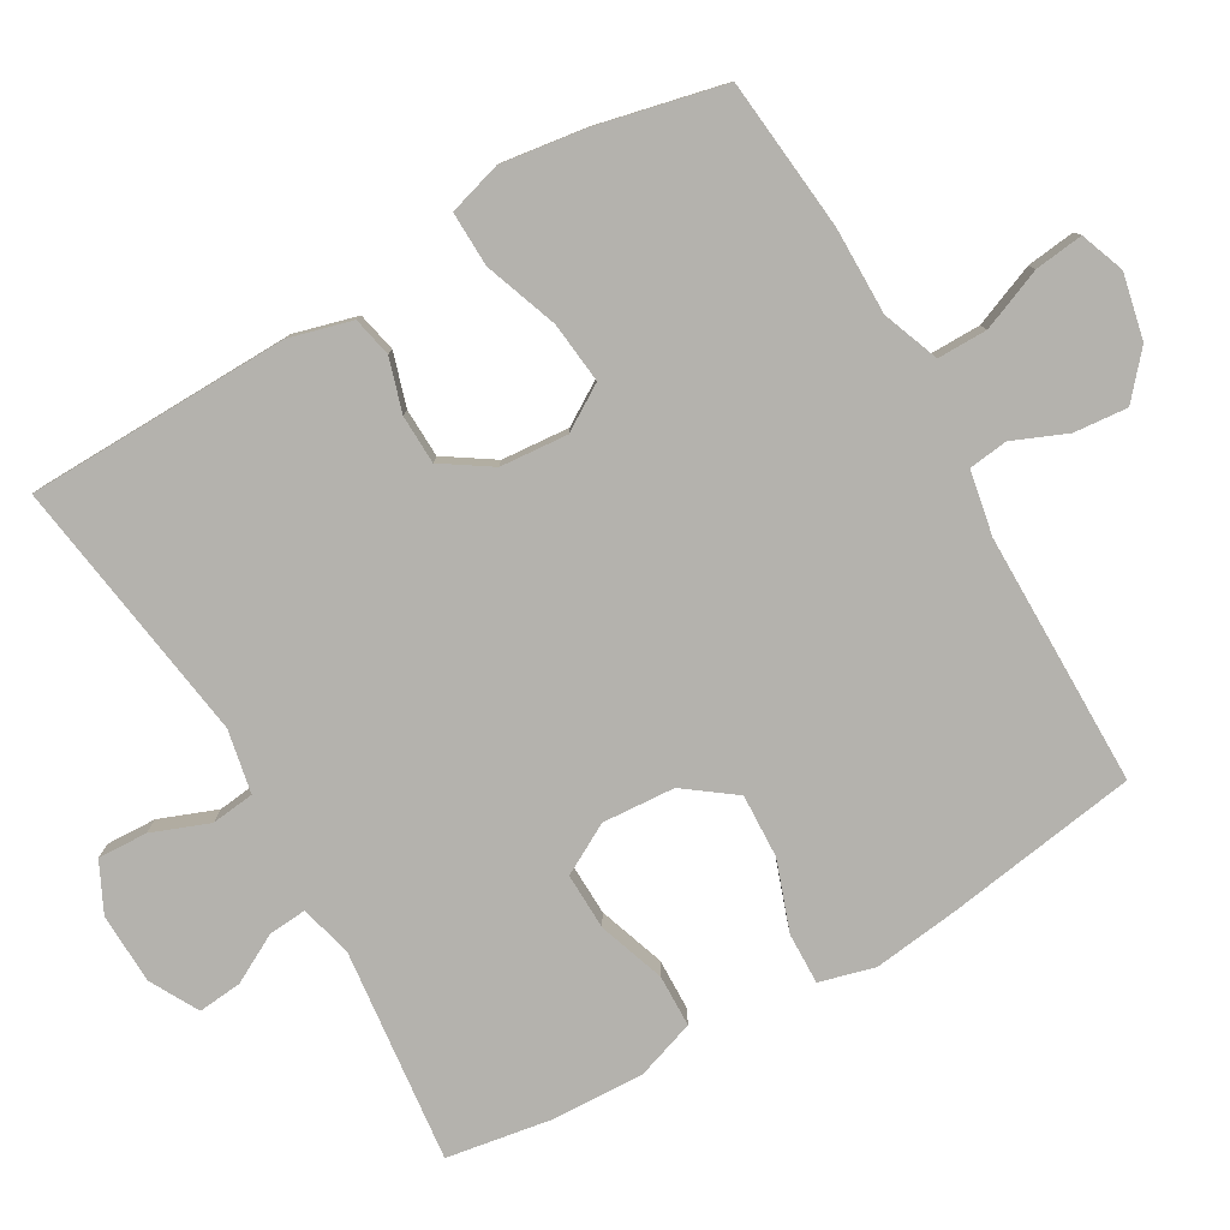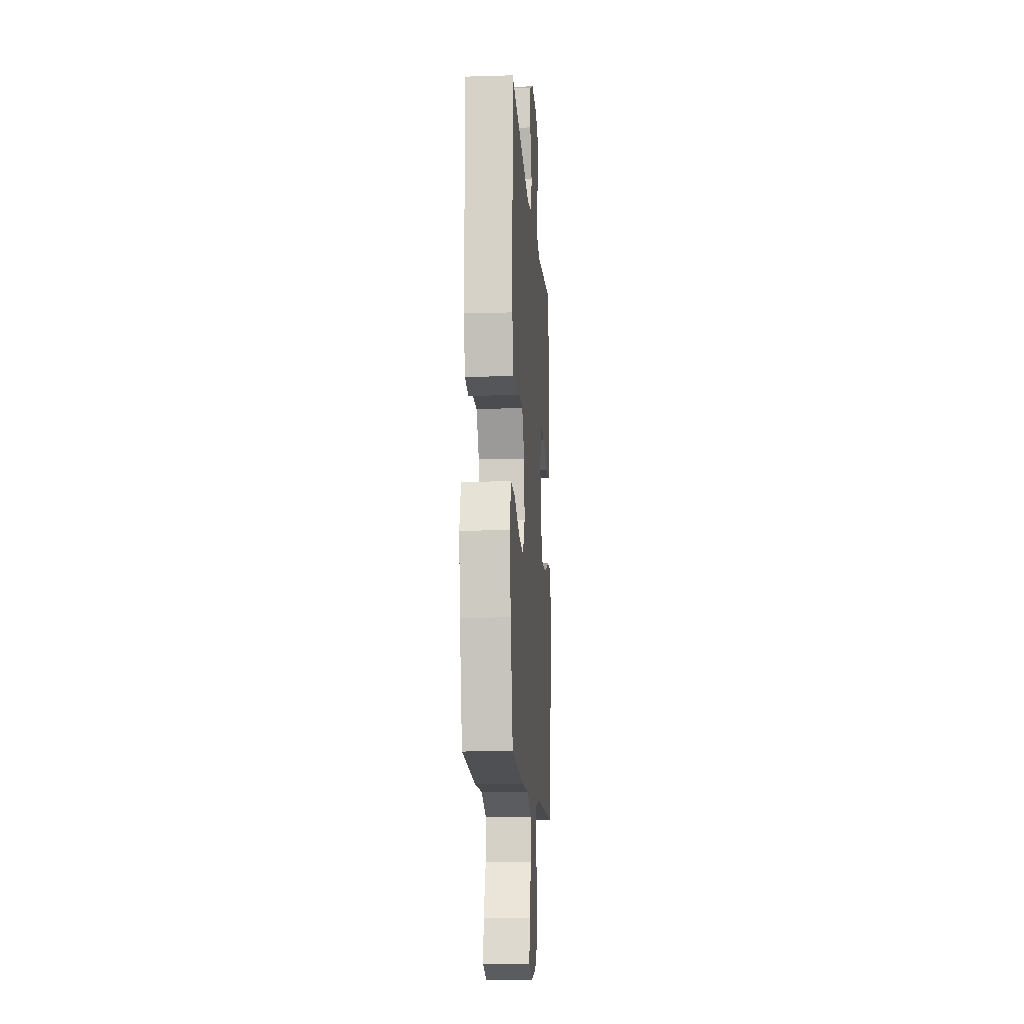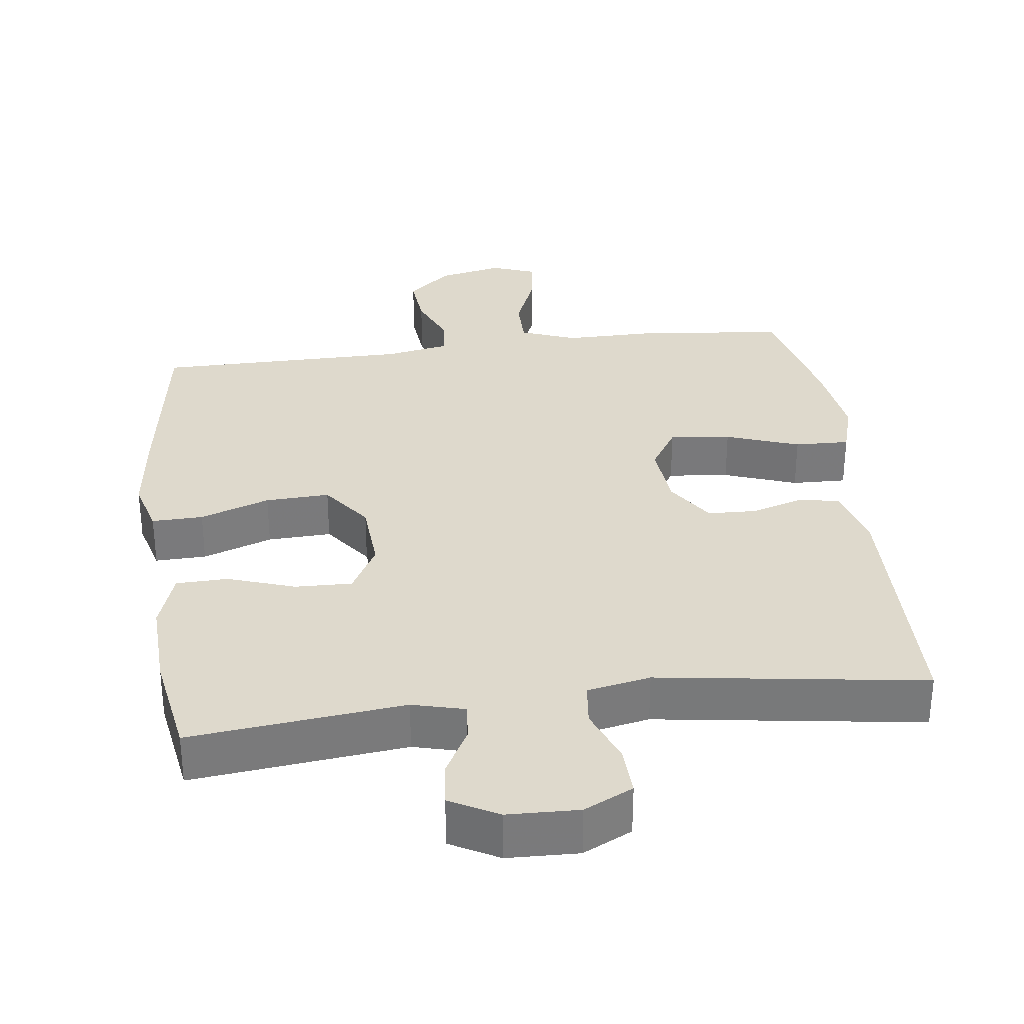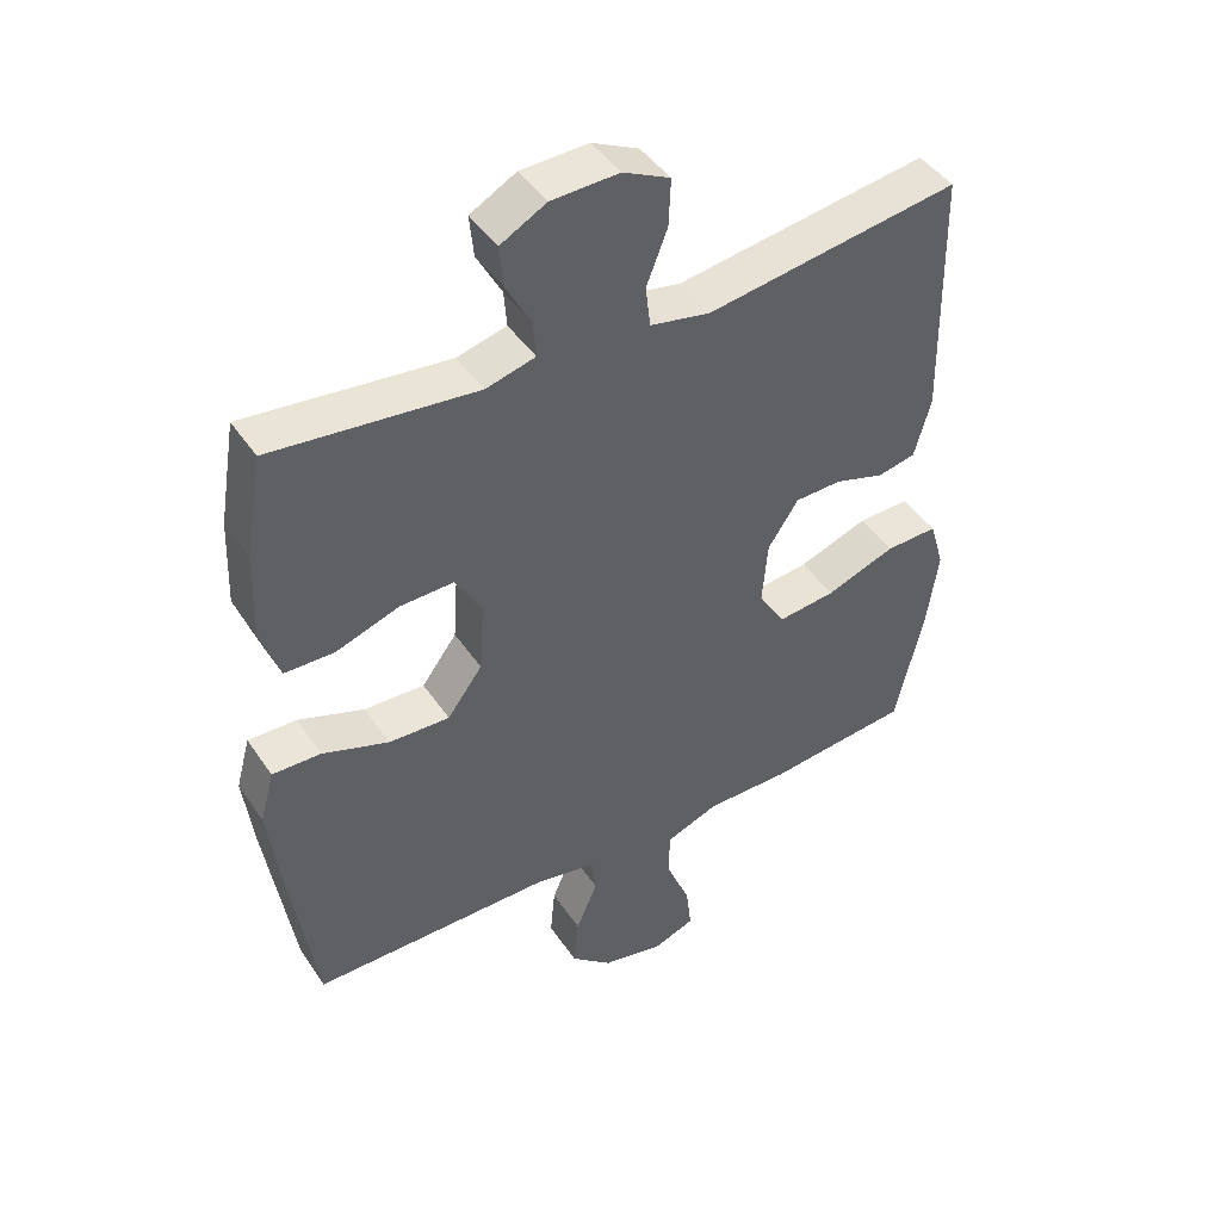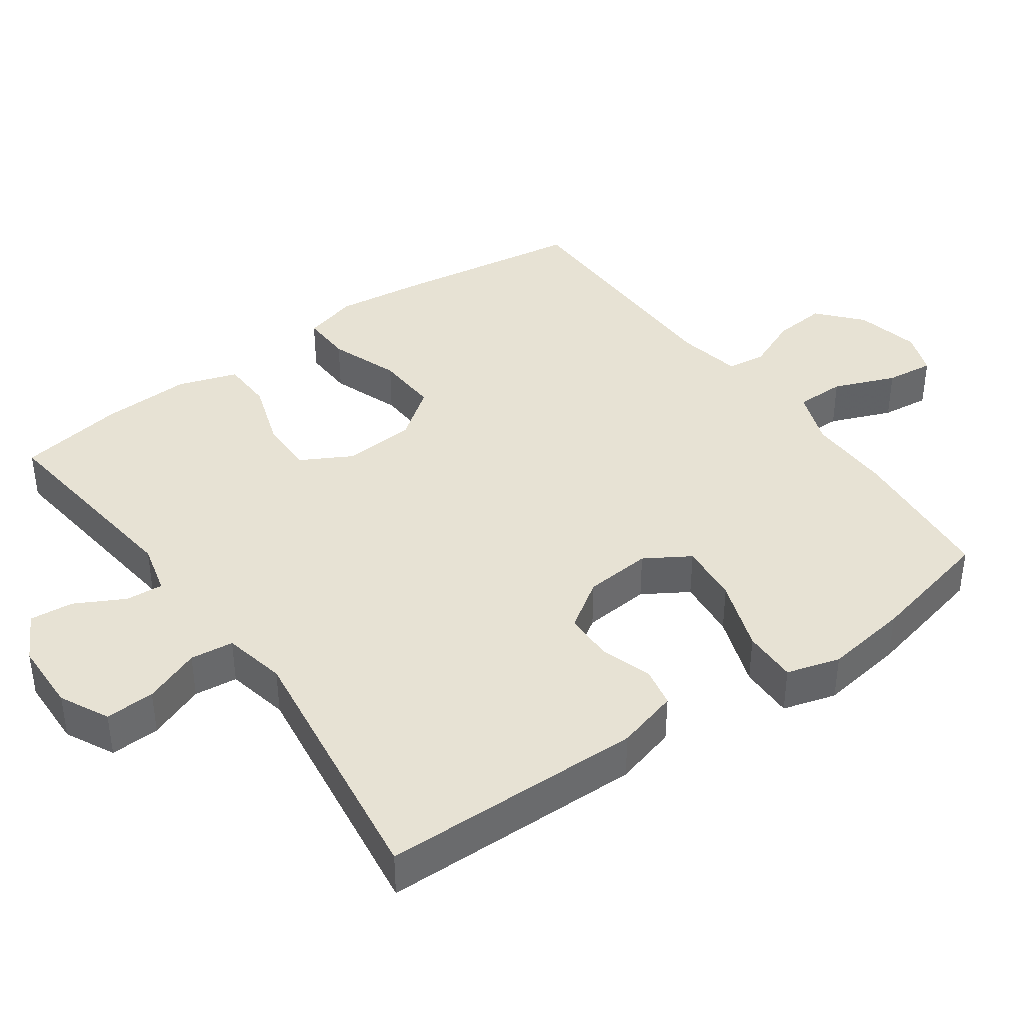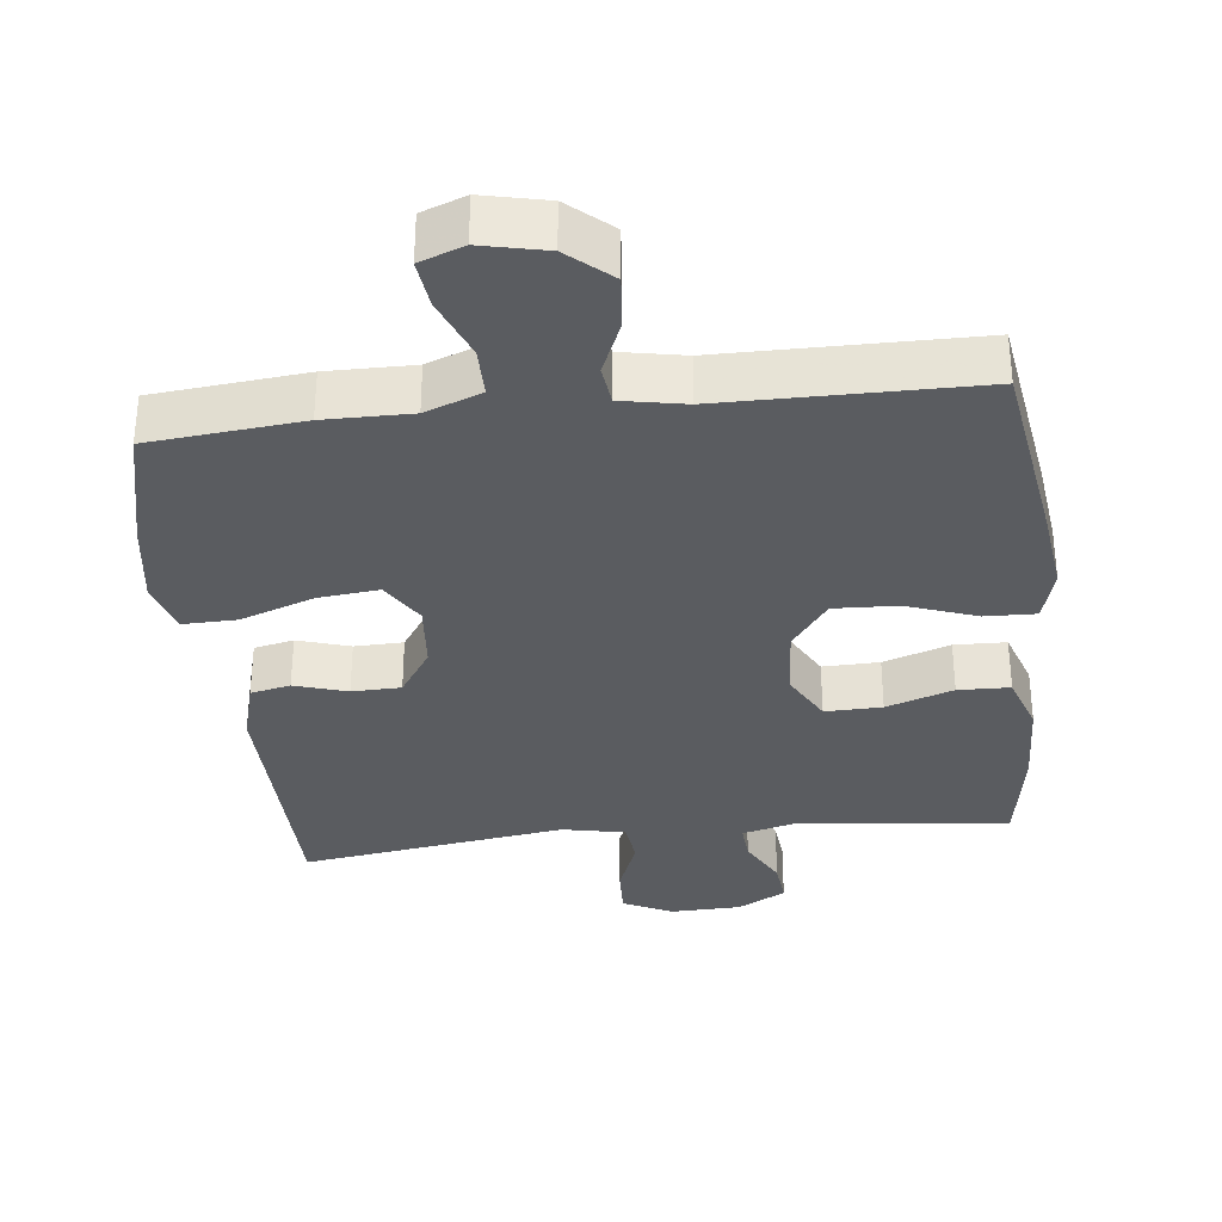
<metadata>
{"format":"obj","ext":"obj","renderer":"f3d","projection":"perspective","resolution":1024,"background":"white","views":[{"elev":-79.6,"azim":120.1,"up":"+Y"},{"elev":-13.3,"azim":93.9,"up":"+Z"},{"elev":32.2,"azim":-7.2,"up":"+Y"},{"elev":44.9,"azim":-31.9,"up":"+Z"},{"elev":40.0,"azim":54.2,"up":"+Y"},{"elev":-33.7,"azim":-173.6,"up":"+Y"}]}
</metadata>
<code>
v -0.5 0.07 0.5
v -0.199 0.07 0.466
v -0.126 0.07 0.485
v -0.13 0.07 0.538
v -0.167 0.07 0.607
v -0.173 0.07 0.669
v -0.105 0.07 0.706
v -0.005 0.07 0.709
v 0.064 0.07 0.675
v 0.061 0.07 0.605
v 0.03 0.07 0.525
v 0.037 0.07 0.464
v 0.126 0.07 0.446
v 0.5 0.07 0.5
v 0.507 0.07 0.13
v 0.483 0.07 0.042
v 0.427 0.07 0.03
v 0.353 0.07 0.053
v 0.284 0.07 0.051
v 0.239 0.07 -0.017
v 0.231 0.07 -0.112
v 0.27 0.07 -0.175
v 0.356 0.07 -0.166
v 0.459 0.07 -0.129
v 0.536 0.07 -0.127
v 0.558 0.07 -0.202
v 0.541 0.07 -0.321
v 0.5 0.07 -0.5
v 0.286 0.07 -0.521
v 0.164 0.07 -0.52
v 0.085 0.07 -0.55
v 0.085 0.07 -0.62
v 0.12 0.07 -0.707
v 0.128 0.07 -0.775
v 0.066 0.07 -0.798
v -0.025 0.07 -0.778
v -0.086 0.07 -0.725
v -0.079 0.07 -0.65
v -0.047 0.07 -0.574
v -0.054 0.07 -0.519
v -0.144 0.07 -0.502
v -0.5 0.07 -0.5
v -0.541 0.07 -0.23
v -0.556 0.07 -0.108
v -0.535 0.07 -0.031
v -0.463 0.07 -0.033
v -0.365 0.07 -0.068
v -0.275 0.07 -0.072
v -0.223 0.07 -0.002
v -0.216 0.07 0.1
v -0.255 0.07 0.171
v -0.335 0.07 0.169
v -0.429 0.07 0.137
v -0.502 0.07 0.139
v -0.53 0.07 0.222
v -0.525 0.07 0.35
v -0.5 0 0.5
v -0.199 0 0.466
v -0.126 0 0.485
v -0.13 0 0.538
v -0.167 0 0.607
v -0.173 0 0.669
v -0.105 0 0.706
v -0.005 0 0.709
v 0.064 0 0.675
v 0.061 0 0.605
v 0.03 0 0.525
v 0.037 0 0.464
v 0.126 0 0.446
v 0.5 0 0.5
v 0.507 0 0.13
v 0.483 0 0.042
v 0.427 0 0.03
v 0.353 0 0.053
v 0.284 0 0.051
v 0.239 0 -0.017
v 0.231 0 -0.112
v 0.27 0 -0.175
v 0.356 0 -0.166
v 0.459 0 -0.129
v 0.536 0 -0.127
v 0.558 0 -0.202
v 0.541 0 -0.321
v 0.5 0 -0.5
v 0.286 0 -0.521
v 0.164 0 -0.52
v 0.085 0 -0.55
v 0.085 0 -0.62
v 0.12 0 -0.707
v 0.128 0 -0.775
v 0.066 0 -0.798
v -0.025 0 -0.778
v -0.086 0 -0.725
v -0.079 0 -0.65
v -0.047 0 -0.574
v -0.054 0 -0.519
v -0.144 0 -0.502
v -0.5 0 -0.5
v -0.541 0 -0.23
v -0.556 0 -0.108
v -0.535 0 -0.031
v -0.463 0 -0.033
v -0.365 0 -0.068
v -0.275 0 -0.072
v -0.223 0 -0.002
v -0.216 0 0.1
v -0.255 0 0.171
v -0.335 0 0.169
v -0.429 0 0.137
v -0.502 0 0.139
v -0.53 0 0.222
v -0.525 0 0.35
f 55 56 1 2
f 52 53 54 55
f 51 52 55 2
f 50 51 2 3
f 49 50 3
f 44 45 46 47
f 44 47 48
f 41 42 43 44
f 40 41 44 48
f 36 37 38 39
f 34 35 36 39
f 32 33 34 39
f 31 32 39 40
f 30 31 40 48
f 23 24 25 26
f 22 23 26 27
f 15 16 17 18
f 13 14 15 18
f 12 13 18 19
f 8 9 10 11
f 8 11 12
f 7 8 12
f 4 5 6 7
f 3 4 7 12
f 49 3 12 19
f 22 27 28 29
f 21 22 29 30
f 20 21 30 48
f 19 20 48 49
f 58 57 112 111
f 111 110 109 108
f 58 111 108 107
f 59 58 107 106
f 59 106 105
f 103 102 101 100
f 104 103 100
f 100 99 98 97
f 104 100 97 96
f 95 94 93 92
f 95 92 91 90
f 95 90 89 88
f 96 95 88 87
f 104 96 87 86
f 82 81 80 79
f 83 82 79 78
f 74 73 72 71
f 74 71 70 69
f 75 74 69 68
f 67 66 65 64
f 68 67 64
f 68 64 63
f 63 62 61 60
f 68 63 60 59
f 75 68 59 105
f 85 84 83 78
f 86 85 78 77
f 104 86 77 76
f 105 104 76 75
f 1 57 58 2
f 2 58 59 3
f 3 59 60 4
f 4 60 61 5
f 5 61 62 6
f 6 62 63 7
f 7 63 64 8
f 8 64 65 9
f 9 65 66 10
f 10 66 67 11
f 11 67 68 12
f 12 68 69 13
f 13 69 70 14
f 14 70 71 15
f 15 71 72 16
f 16 72 73 17
f 17 73 74 18
f 18 74 75 19
f 19 75 76 20
f 20 76 77 21
f 21 77 78 22
f 22 78 79 23
f 23 79 80 24
f 24 80 81 25
f 25 81 82 26
f 26 82 83 27
f 27 83 84 28
f 28 84 85 29
f 29 85 86 30
f 30 86 87 31
f 31 87 88 32
f 32 88 89 33
f 33 89 90 34
f 34 90 91 35
f 35 91 92 36
f 36 92 93 37
f 37 93 94 38
f 38 94 95 39
f 39 95 96 40
f 40 96 97 41
f 41 97 98 42
f 42 98 99 43
f 43 99 100 44
f 44 100 101 45
f 45 101 102 46
f 46 102 103 47
f 47 103 104 48
f 48 104 105 49
f 49 105 106 50
f 50 106 107 51
f 51 107 108 52
f 52 108 109 53
f 53 109 110 54
f 54 110 111 55
f 55 111 112 56
f 56 112 57 1

</code>
